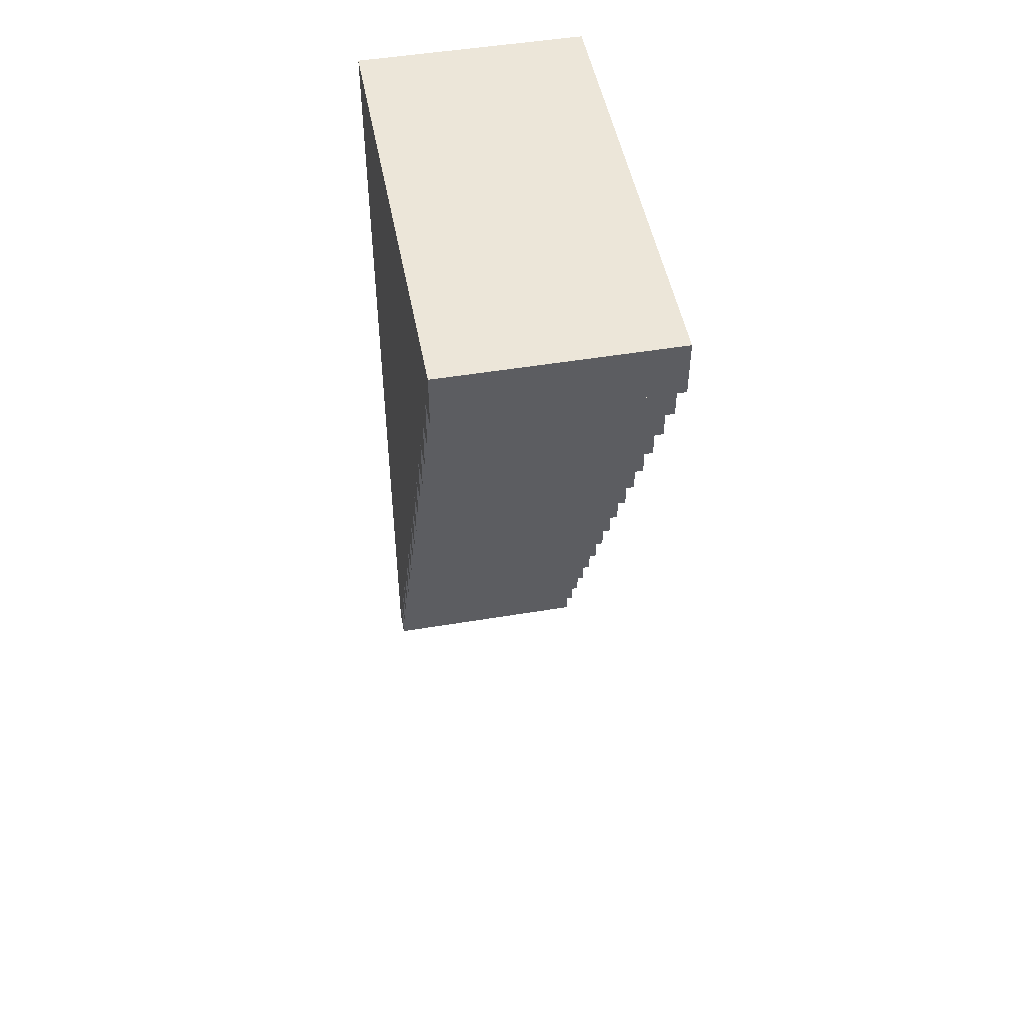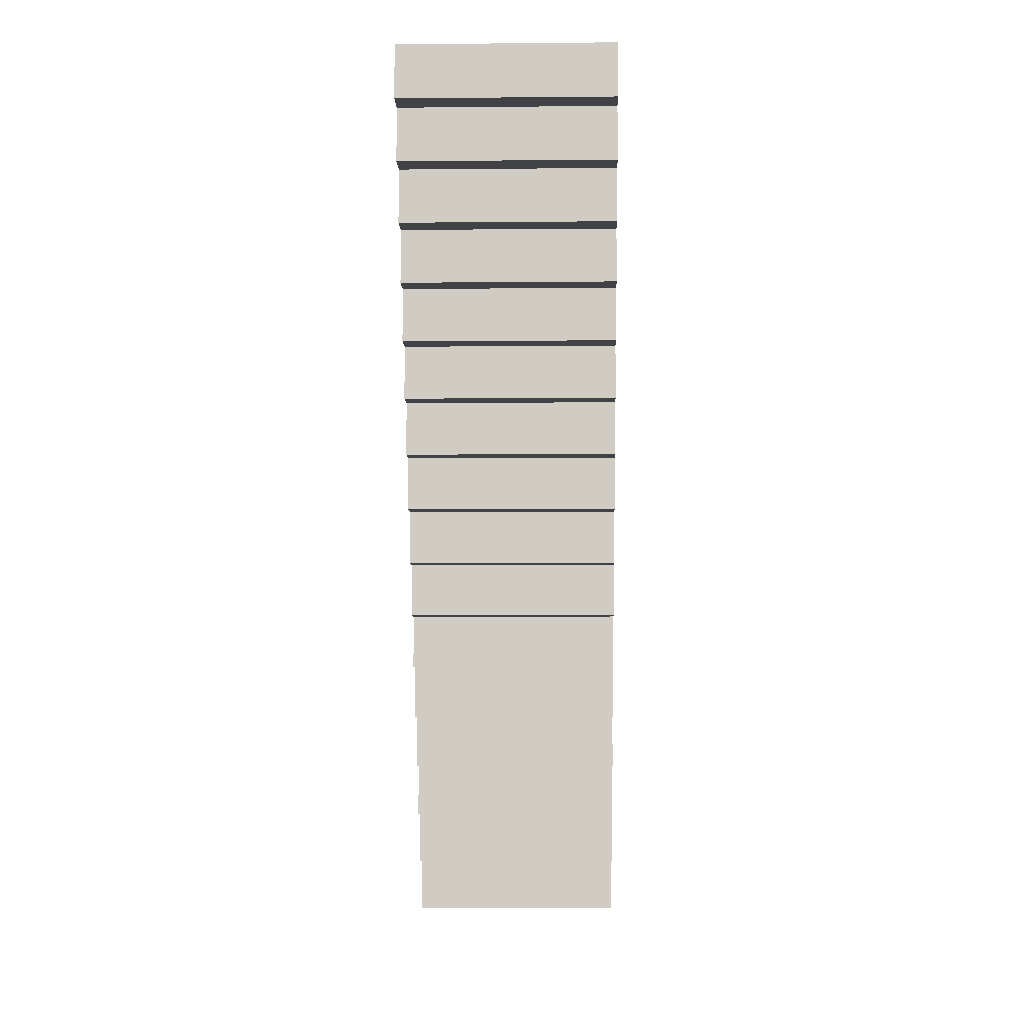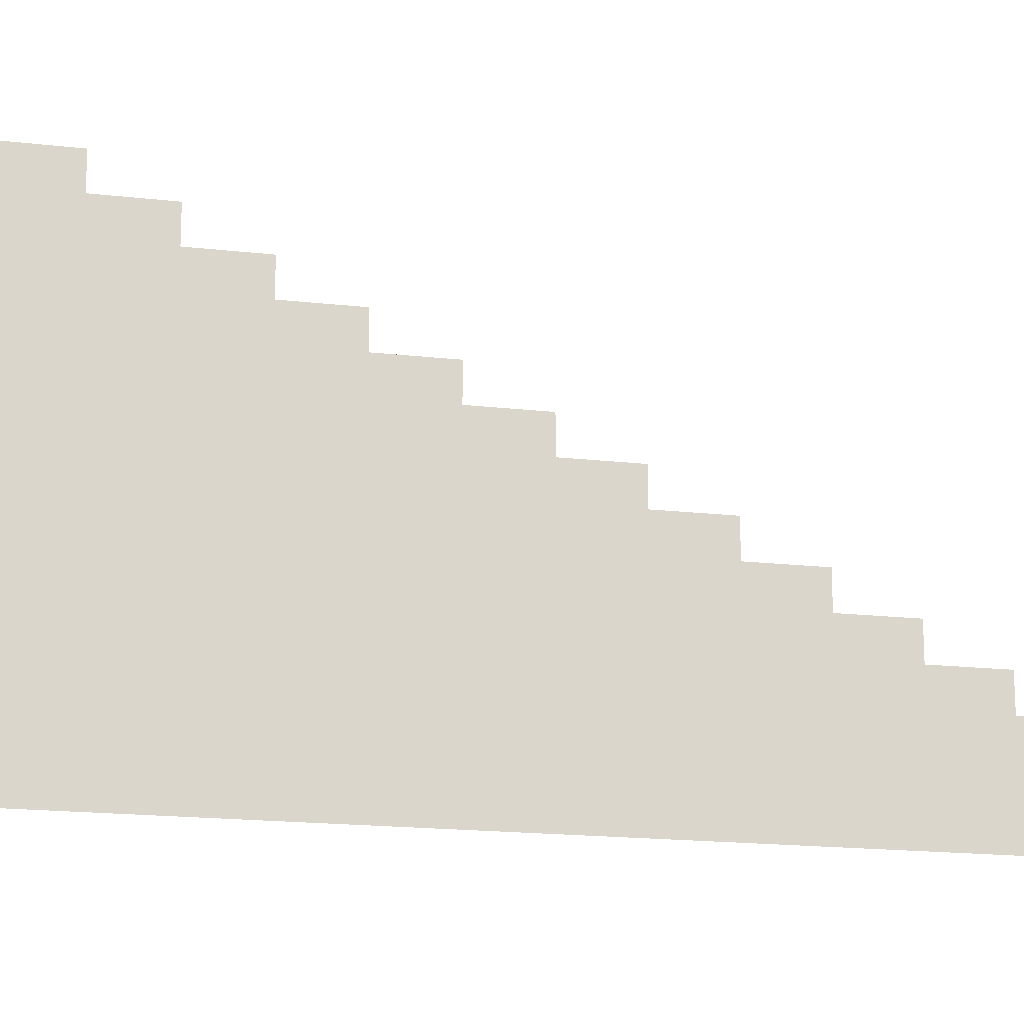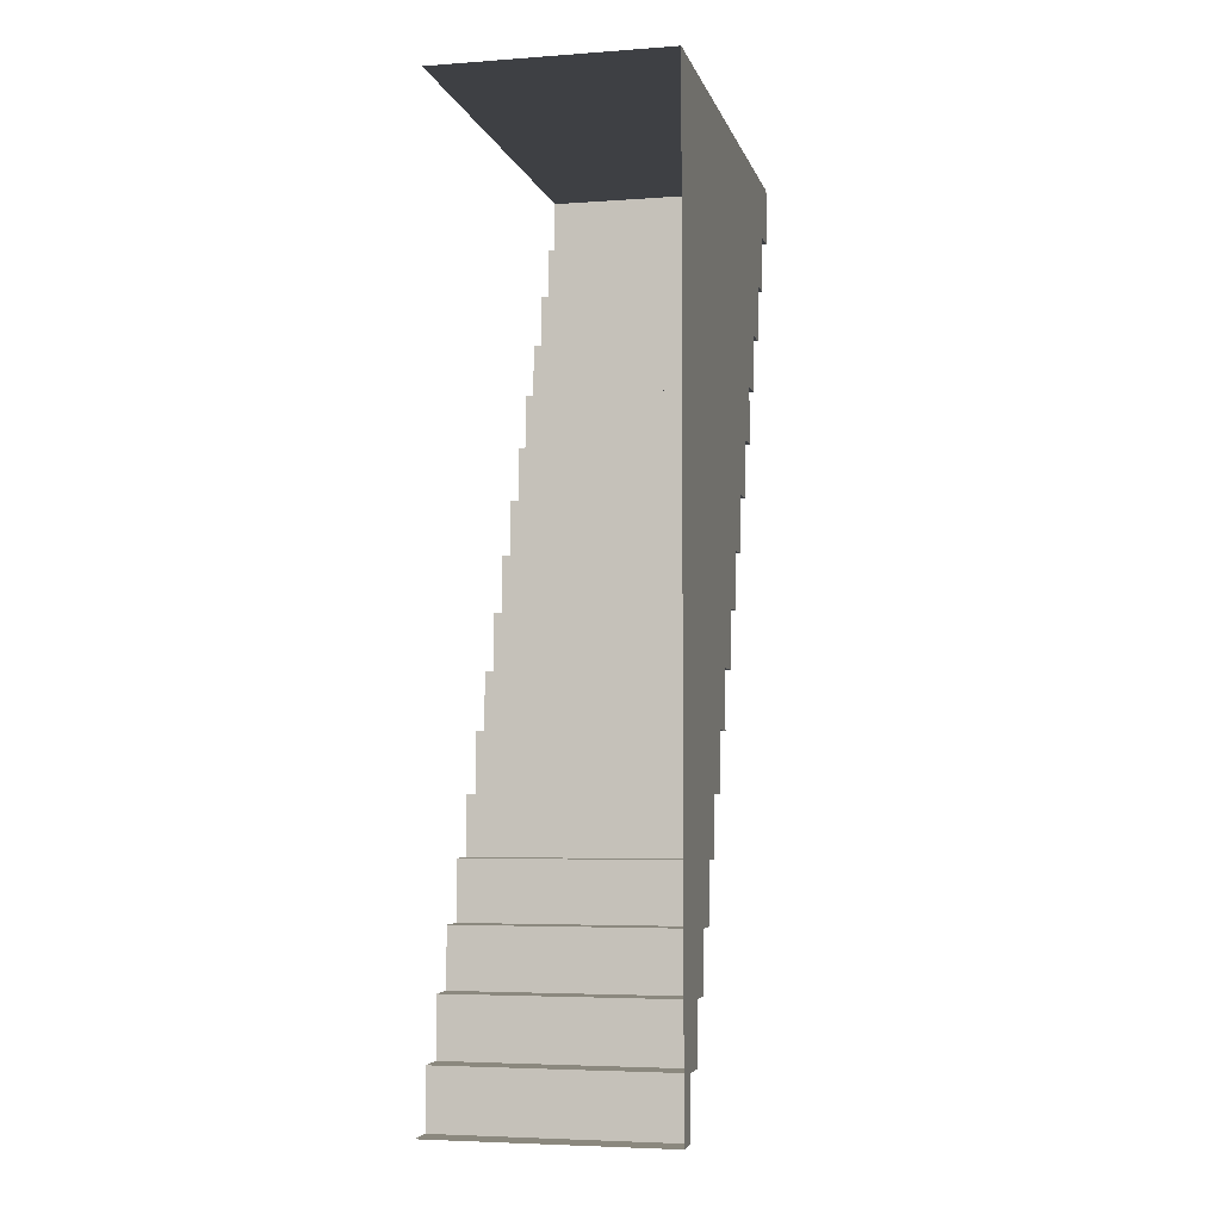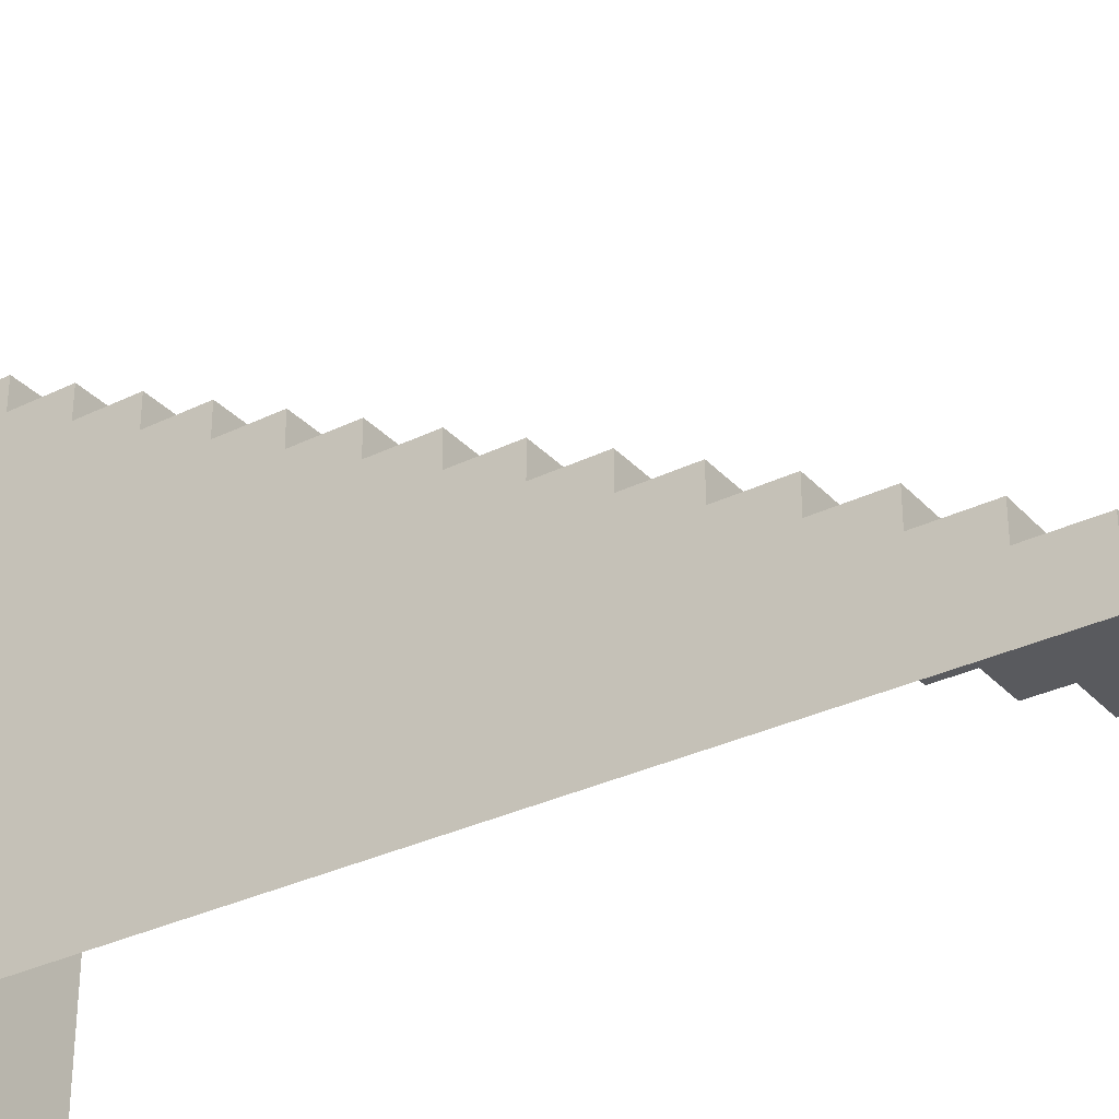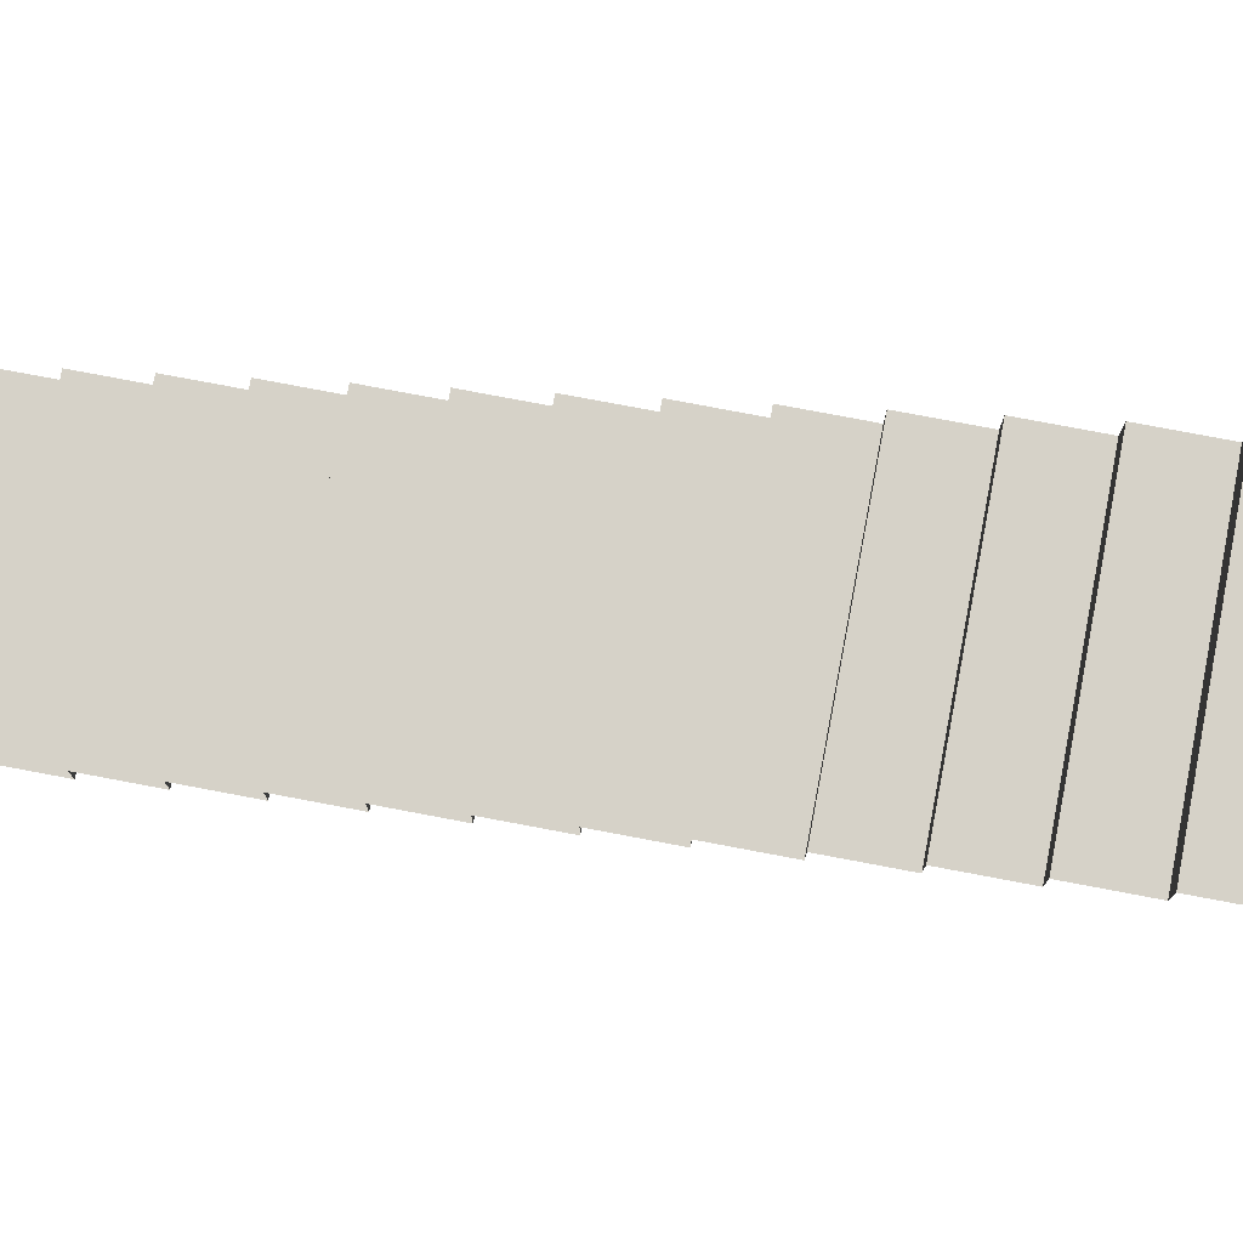
<metadata>
{"format":"obj","ext":"obj","renderer":"f3d","projection":"perspective","resolution":1024,"background":"white","views":[{"elev":49.4,"azim":169.5,"up":"+Z"},{"elev":-6.3,"azim":-178.5,"up":"+Z"},{"elev":-17.1,"azim":76.8,"up":"+Y"},{"elev":-4.6,"azim":13.1,"up":"+Z"},{"elev":-31.8,"azim":124.7,"up":"+Y"},{"elev":78.2,"azim":-79.3,"up":"+Y"}]}
</metadata>
<code>
g pb_Mesh217682
v 0 0.25 0
v -2 0.25 0
v -2 0 0
v 0 0 0
v 0 0.25 0.5
v -2 0.25 0.5
v -2 0.25 0
v 0 0.25 0
v 0 0.5 0.5
v -2 0.5 0.5
v -2 0.25 0.5
v 0 0.25 0.5
v 0 0.5 1
v -2 0.5 1
v -2 0.5 0.5
v 0 0.5 0.5
v 0 0.75 1
v -2 0.75 1
v -2 0.5 1
v 0 0.5 1
v 0 0.75 1.5
v -2 0.75 1.5
v -2 0.75 1
v 0 0.75 1
v 0 1 1.5
v -2 1 1.5
v -2 0.75 1.5
v 0 0.75 1.5
v 0 1 2
v -2 1 2
v -2 1 1.5
v 0 1 1.5
v 0 1.25 2
v -2 1.25 2
v -2 1 2
v 0 1 2
v 0 1.25 2.5
v -2 1.25 2.5
v -2 1.25 2
v 0 1.25 2
v 0 1.5 2.5
v -2 1.5 2.5
v -2 1.25 2.5
v 0 1.25 2.5
v 0 1.5 3
v -2 1.5 3
v -2 1.5 2.5
v 0 1.5 2.5
v 0 1.75 3
v -2 1.75 3
v -2 1.5 3
v 0 1.5 3
v 0 1.75 3.5
v -2 1.75 3.5
v -2 1.75 3
v 0 1.75 3
v 0 2 3.5
v -2 2 3.5
v -2 1.75 3.5
v 0 1.75 3.5
v 0 2 4
v -2 2 4
v -2 2 3.5
v 0 2 3.5
v 0 2.25 4
v -2 2.25 4
v -2 2 4
v 0 2 4
v 0 2.25 4.5
v -2 2.25 4.5
v -2 2.25 4
v 0 2.25 4
v 0 2.5 4.5
v -2 2.5 4.5
v -2 2.25 4.5
v 0 2.25 4.5
v 0 2.5 5
v -2 2.5 5
v -2 2.5 4.5
v 0 2.5 4.5
v 0 2.75 5
v -2 2.75 5
v -2 2.5 5
v 0 2.5 5
v 0 2.75 5.5
v -2 2.75 5.5
v -2 2.75 5
v 0 2.75 5
v 0 3 5.5
v -2 3 5.5
v -2 2.75 5.5
v 0 2.75 5.5
v 0 3 6
v -2 3 6
v -2 3 5.5
v 0 3 5.5
v 0 3.25 6
v -2 3.25 6
v -2 3 6
v 0 3 6
v 0 3.25 6.5
v -2 3.25 6.5
v -2 3.25 6
v 0 3.25 6
v 0 3.5 6.5
v -2 3.5 6.5
v -2 3.25 6.5
v 0 3.25 6.5
v 0 3.5 7
v -2 3.5 7
v -2 3.5 6.5
v 0 3.5 6.5
v 0 3.75 7
v -2 3.75 7
v -2 3.5 7
v 0 3.5 7
v 0 3.75 7.5
v -2 3.75 7.5
v -2 3.75 7
v 0 3.75 7
v 0 4 7.5
v -2 4 7.5
v -2 3.75 7.5
v 0 3.75 7.5
v 0 4 8
v -2 4 8
v -2 4 7.5
v 0 4 7.5
v 0 0 0.5
v 0 0.25 0.5
v 0 0.25 0
v 0 0 0
v 0 0 1
v 0 0.5 1
v 0 0.5 0.5
v 0 0 1.5
v 0 0.75 1.5
v 0 0.75 1
v 0 0 2
v 0 1 2
v 0 1 1.5
v 0 0 2.5
v 0 1.25 2.5
v 0 1.25 2
v 0 0 3
v 0 1.5 3
v 0 1.5 2.5
v 0 0 3.5
v 0 1.75 3.5
v 0 1.75 3
v 0 0 4
v 0 2 4
v 0 2 3.5
v 0 0 4.5
v 0 2.25 4.5
v 0 2.25 4
v 0 0 5
v 0 2.5 5
v 0 2.5 4.5
v 0 0 5.5
v 0 2.75 5.5
v 0 2.75 5
v 0 0 6
v 0 3 6
v 0 3 5.5
v 0 0 6.5
v 0 3.25 6.5
v 0 3.25 6
v 0 0 7
v 0 3.5 7
v 0 3.5 6.5
v 0 0 7.5
v 0 3.75 7.5
v 0 3.75 7
v 0 0 8
v 0 4 8
v 0 4 7.5
v -2 4 8
v 0 4 8
v 0 0 8
v -2 0 8
g pb_Mesh217682_0
g pb_Mesh217682_1
f 3 2 1
f 4 3 1
f 7 6 5
f 8 7 5
f 11 10 9
f 12 11 9
f 15 14 13
f 16 15 13
f 19 18 17
f 20 19 17
f 23 22 21
f 24 23 21
f 27 26 25
f 28 27 25
f 31 30 29
f 32 31 29
f 35 34 33
f 36 35 33
f 39 38 37
f 40 39 37
f 43 42 41
f 44 43 41
f 47 46 45
f 48 47 45
f 51 50 49
f 52 51 49
f 55 54 53
f 56 55 53
f 59 58 57
f 60 59 57
f 63 62 61
f 64 63 61
f 67 66 65
f 68 67 65
f 71 70 69
f 72 71 69
f 75 74 73
f 76 75 73
f 79 78 77
f 80 79 77
f 83 82 81
f 84 83 81
f 87 86 85
f 88 87 85
f 91 90 89
f 92 91 89
f 95 94 93
f 96 95 93
f 99 98 97
f 100 99 97
f 103 102 101
f 104 103 101
f 107 106 105
f 108 107 105
f 111 110 109
f 112 111 109
f 115 114 113
f 116 115 113
f 119 118 117
f 120 119 117
f 123 122 121
f 124 123 121
f 127 126 125
f 128 127 125
f 131 130 129
f 131 129 132
f 130 134 133
f 130 133 129
f 130 135 134
f 134 137 136
f 134 136 133
f 134 138 137
f 137 140 139
f 137 139 136
f 137 141 140
f 140 143 142
f 140 142 139
f 140 144 143
f 143 146 145
f 143 145 142
f 143 147 146
f 146 149 148
f 146 148 145
f 146 150 149
f 149 152 151
f 149 151 148
f 149 153 152
f 152 155 154
f 152 154 151
f 152 156 155
f 155 158 157
f 155 157 154
f 155 159 158
f 158 161 160
f 158 160 157
f 158 162 161
f 161 164 163
f 161 163 160
f 161 165 164
f 164 167 166
f 164 166 163
f 164 168 167
f 167 170 169
f 167 169 166
f 167 171 170
f 170 173 172
f 170 172 169
f 170 174 173
f 173 176 175
f 173 175 172
f 173 177 176
f 180 179 178
f 181 180 178

</code>
